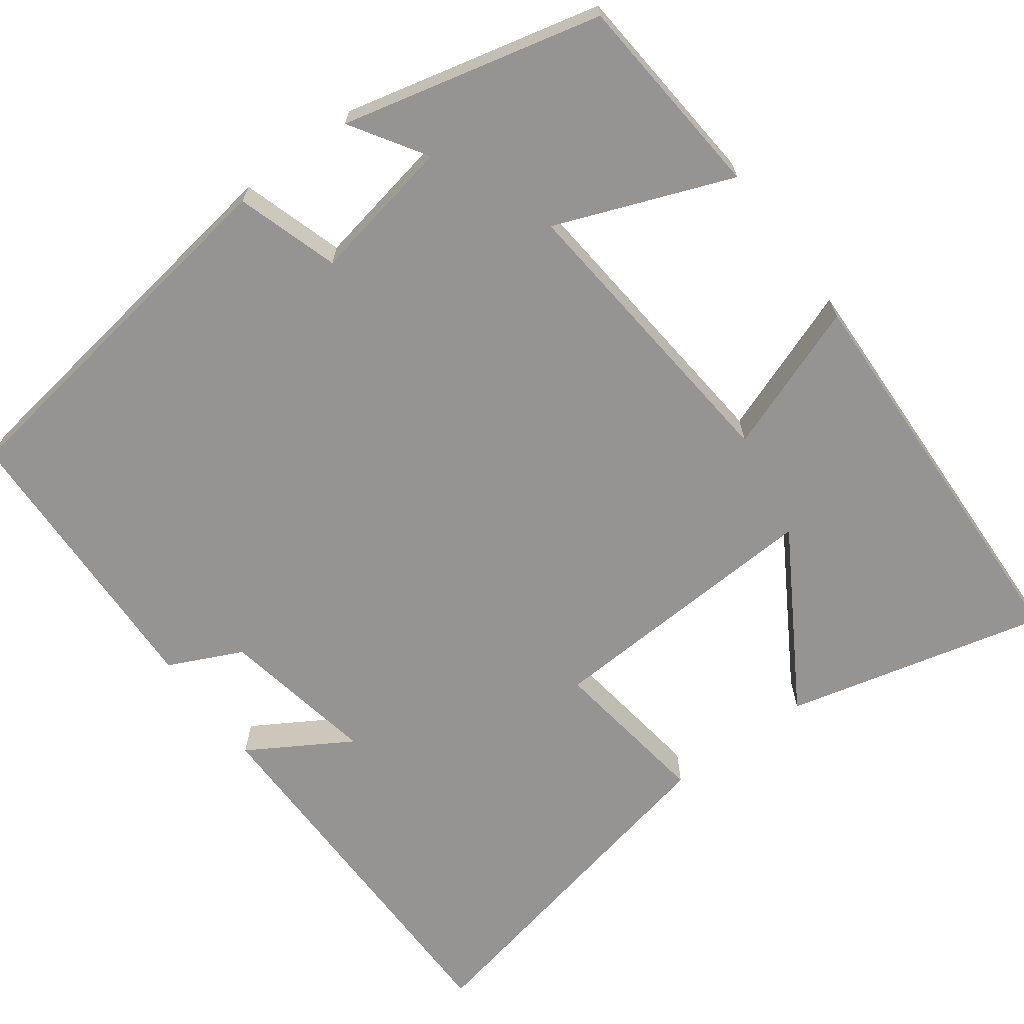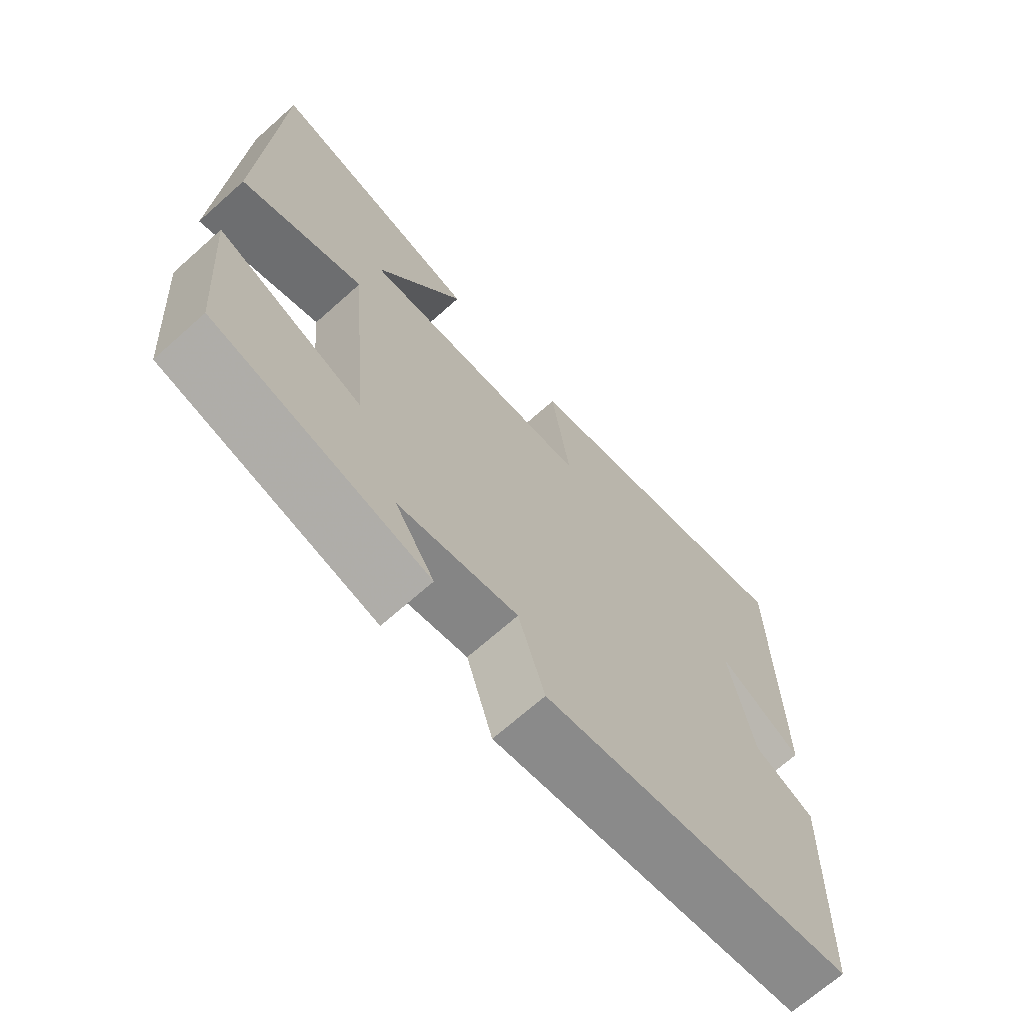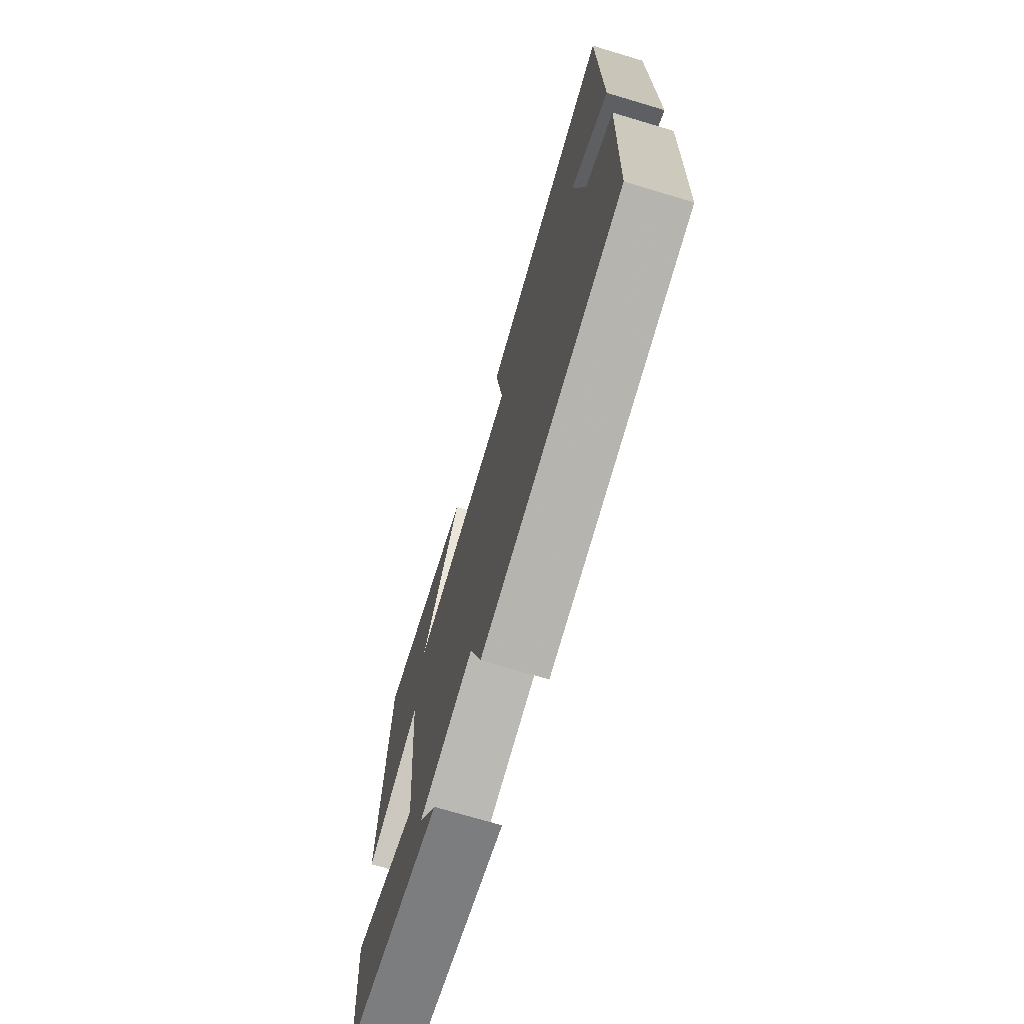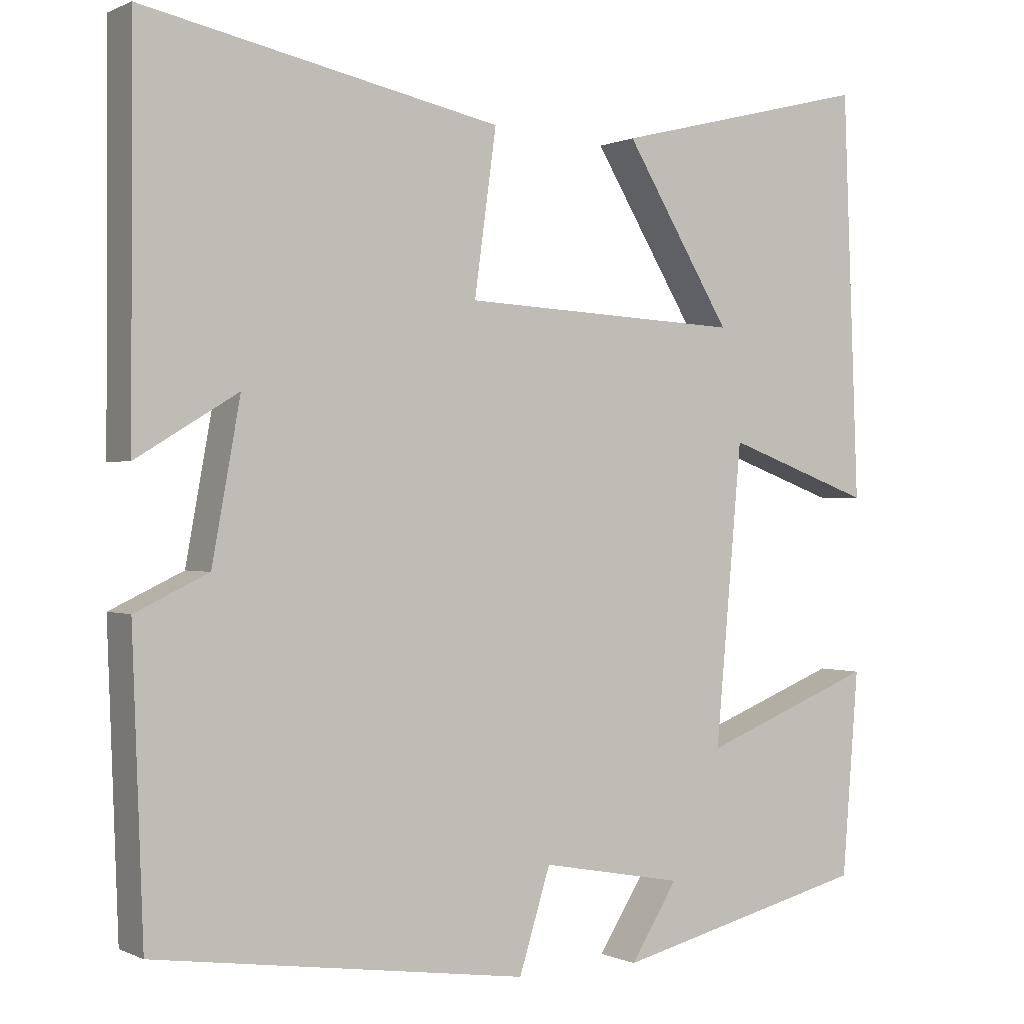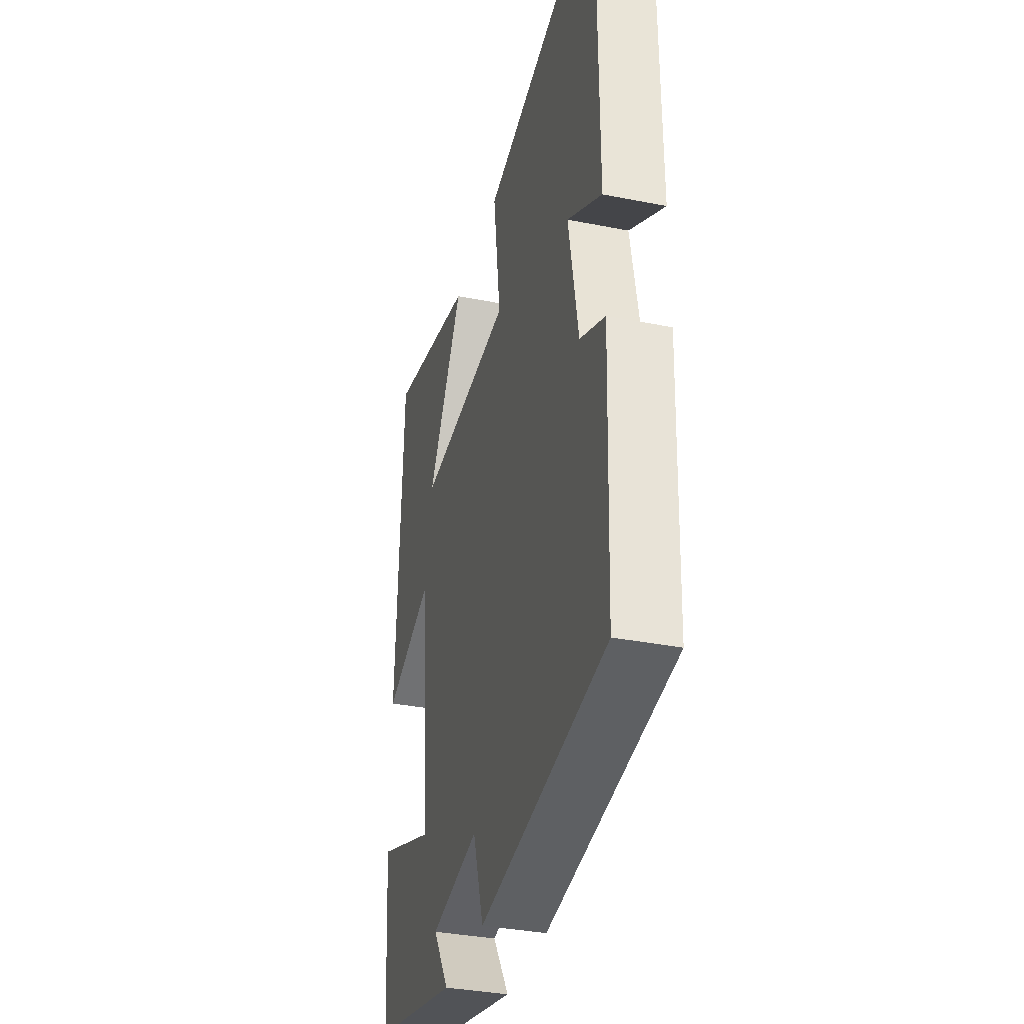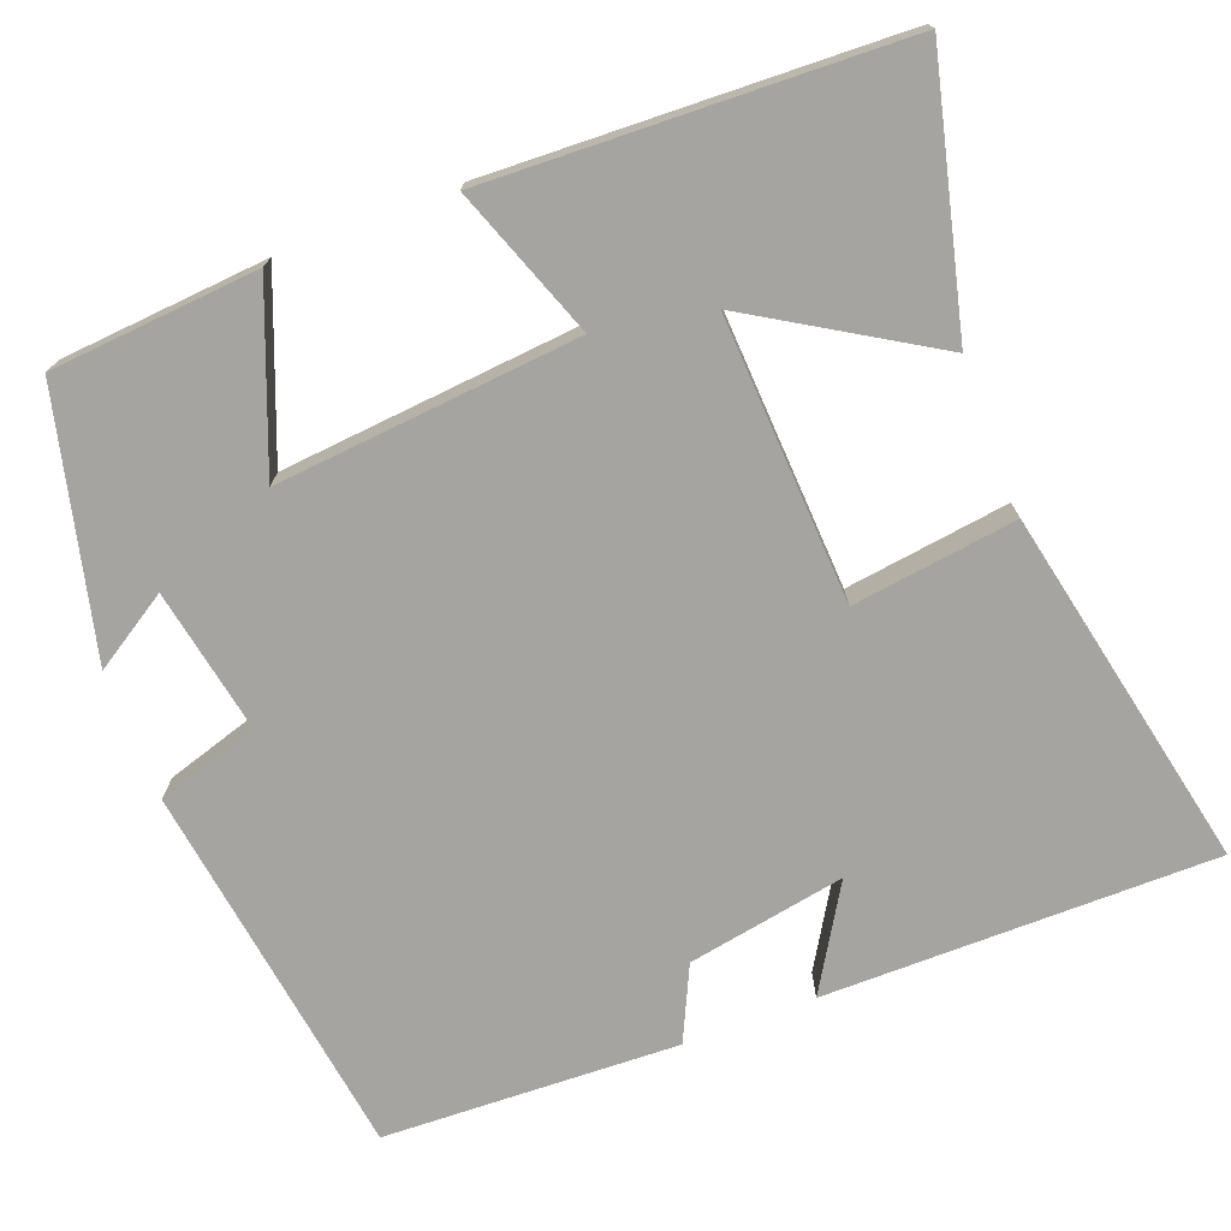
<metadata>
{"format":"obj","ext":"obj","renderer":"f3d","projection":"perspective","resolution":1024,"background":"white","views":[{"elev":-67.1,"azim":-143.4,"up":"+Y"},{"elev":-69.2,"azim":-48.3,"up":"+Z"},{"elev":-72.7,"azim":73.4,"up":"+Z"},{"elev":0.2,"azim":148.4,"up":"+Z"},{"elev":-35.3,"azim":75.2,"up":"+Z"},{"elev":-73.3,"azim":-69.1,"up":"+Y"}]}
</metadata>
<code>
v 0.499 0.07 0.595
v 0.5 0.07 0.103
v 0.371 0.07 0.181
v 0.407 0.07 -0.017
v 0.5 0.07 -0.061
v 0.486 0.07 -0.432
v 0.01 0.07 -0.5
v -0.03 0.07 -0.371
v -0.212 0.07 -0.405
v -0.152 0.07 -0.5
v -0.479 0.07 -0.42
v -0.5 0.07 -0.159
v -0.278 0.07 -0.246
v -0.312 0.07 0.134
v -0.5 0.07 0.065
v -0.48 0.07 0.582
v -0.15 0.07 0.5
v -0.286 0.07 0.276
v 0.072 0.07 0.294
v 0.044 0.07 0.5
v 0.499 0 0.595
v 0.5 0 0.103
v 0.371 0 0.181
v 0.407 0 -0.017
v 0.5 0 -0.061
v 0.486 0 -0.432
v 0.01 0 -0.5
v -0.03 0 -0.371
v -0.212 0 -0.405
v -0.152 0 -0.5
v -0.479 0 -0.42
v -0.5 0 -0.159
v -0.278 0 -0.246
v -0.312 0 0.134
v -0.5 0 0.065
v -0.48 0 0.582
v -0.15 0 0.5
v -0.286 0 0.276
v 0.072 0 0.294
v 0.044 0 0.5
f 19 20 1
f 15 16 17 18
f 14 15 18 19
f 13 14 19
f 11 12 13
f 9 10 11
f 8 9 11 13
f 5 6 7 8
f 4 5 8 13
f 3 4 13 19
f 1 2 3
f 1 3 19
f 21 40 39
f 38 37 36 35
f 39 38 35 34
f 39 34 33
f 33 32 31
f 31 30 29
f 33 31 29 28
f 28 27 26 25
f 33 28 25 24
f 39 33 24 23
f 23 22 21
f 39 23 21
f 1 21 22 2
f 2 22 23 3
f 3 23 24 4
f 4 24 25 5
f 5 25 26 6
f 6 26 27 7
f 7 27 28 8
f 8 28 29 9
f 9 29 30 10
f 10 30 31 11
f 11 31 32 12
f 12 32 33 13
f 13 33 34 14
f 14 34 35 15
f 15 35 36 16
f 16 36 37 17
f 17 37 38 18
f 18 38 39 19
f 19 39 40 20
f 20 40 21 1

</code>
